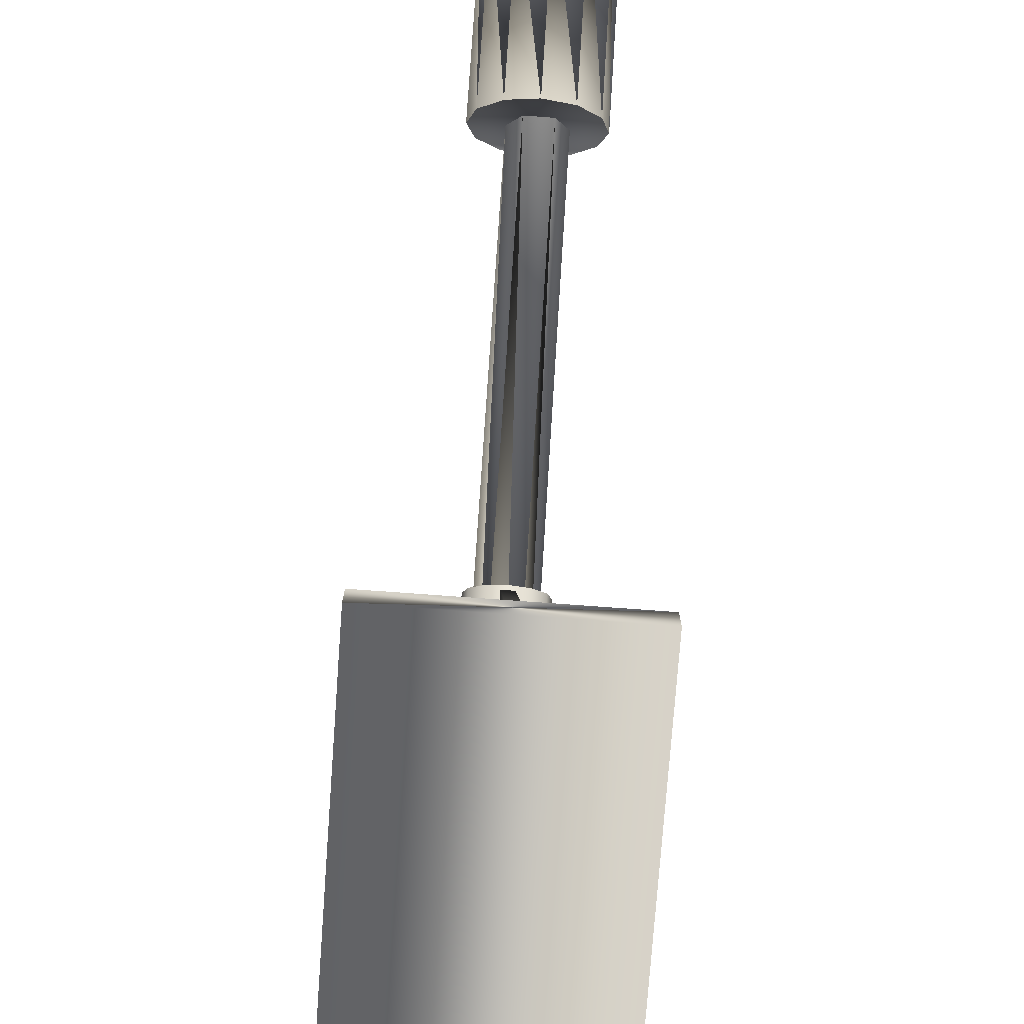
<metadata>
{"format":"obj","ext":"obj","renderer":"f3d","projection":"perspective","resolution":1024,"background":"white","views":[{"elev":-75.6,"azim":175.8,"up":"+Z"}]}
</metadata>
<code>
g Wick3
v -0.1491 0.09506 -0.1001
v -0.1344 0.07349 -0.1346
v -0.138 0.1166 -0.1359
v -0.1225 0.0975 -0.09036
v -0.1108 0.07569 -0.1259
v -0.1138 0.1189 -0.127
v -0.09213 0.099 -0.08496
v -0.0921 0.07684 -0.122
v -0.09272 0.1201 -0.1229
v -0.0647 0.09803 -0.09081
v -0.07667 0.07635 -0.1259
v -0.07417 0.1196 -0.1276
v -0.04576 0.09603 -0.09778
v -0.05698 0.07422 -0.133
v -0.05221 0.1172 -0.1354
v -0.02687 0.09346 -0.1002
v -0.03375 0.07095 -0.1362
v -0.0267 0.1136 -0.1388
v -0.00759 0.08955 -0.1008
v -0.01462 0.06706 -0.1368
v -0.00328 0.1088 -0.1396
v 0.00658 0.08427 -0.101
v -0.00253 0.06247 -0.137
v 0.01365 0.1025 -0.1398
v 0.01809 0.07915 -0.101
v 0.00994 0.05698 -0.137
v 0.02485 0.09753 -0.1398
v 0.03053 0.07546 -0.101
v 0.02488 0.05253 -0.137
v 0.03523 0.09447 -0.1398
v 0.04368 0.07284 -0.101
v 0.03975 0.04955 -0.137
v 0.04694 0.09216 -0.1398
v 0.05729 0.07094 -0.101
v 0.05437 0.04751 -0.137
v 0.05972 0.09038 -0.1398
v 0.07117 0.06941 -0.101
v 0.06857 0.04594 -0.137
v 0.07332 0.08888 -0.1398
f 1 2 4
f 2 5 4
f 2 3 5
f 3 6 5
f 3 1 6
f 1 4 6
f 4 5 7
f 5 8 7
f 5 6 8
f 6 9 8
f 6 4 9
f 4 7 9
f 7 8 10
f 8 11 10
f 8 9 11
f 9 12 11
f 9 7 12
f 7 10 12
f 10 11 13
f 11 14 13
f 11 12 14
f 12 15 14
f 12 10 15
f 10 13 15
f 13 14 16
f 14 17 16
f 14 15 17
f 15 18 17
f 15 13 18
f 13 16 18
f 16 17 19
f 17 20 19
f 17 18 20
f 18 21 20
f 18 16 21
f 16 19 21
f 19 20 22
f 20 23 22
f 20 21 23
f 21 24 23
f 21 19 24
f 19 22 24
f 22 23 25
f 23 26 25
f 23 24 26
f 24 27 26
f 24 22 27
f 22 25 27
f 25 26 28
f 26 29 28
f 26 27 29
f 27 30 29
f 27 25 30
f 25 28 30
f 28 29 31
f 29 32 31
f 29 30 32
f 30 33 32
f 30 28 33
f 28 31 33
f 31 32 34
f 32 35 34
f 32 33 35
f 33 36 35
f 33 31 36
f 31 34 36
f 34 35 37
f 35 38 37
f 35 36 38
f 36 39 38
f 36 34 39
f 34 37 39
g Wick4
v 0.01018 0.01712 -0.1341
v 0.03092 0.05322 -0.146
v 0.00608 0.05322 -0.1105
v 0.02406 0.01237 -0.1244
v 0.04392 0.04875 -0.1369
v 0.01909 0.04875 -0.1014
v 0.03962 0.00822 -0.1135
v 0.05698 0.04524 -0.1277
v 0.03214 0.04524 -0.09227
v 0.05667 0.00592 -0.1015
v 0.07106 0.04334 -0.1179
v 0.04622 0.04334 -0.0824
v 0.07405 0.00549 -0.08935
v 0.08577 0.04299 -0.1076
v 0.06093 0.04299 -0.07211
v 0.09121 0.00688 -0.07732
v 0.1005 0.04418 -0.09724
v 0.07543 0.04415 -0.06196
v 0.1092 0.01004 -0.06429
v 0.117 0.04709 -0.08537
v 0.09124 0.04693 -0.05055
v 0.1291 0.01487 -0.04928
v 0.1372 0.052 -0.07007
v 0.1096 0.05142 -0.03665
v 0.1479 0.01953 -0.0324
v 0.1587 0.05728 -0.05061
v 0.1275 0.05588 -0.02062
v 0.1638 0.02252 -0.01296
v 0.1772 0.06076 -0.028
v 0.1428 0.05878 -0.00181
v 0.1787 0.02477 0.00845
v 0.1929 0.06315 -0.00549
v 0.1575 0.06101 0.01937
f 40 41 43
f 41 44 43
f 41 42 44
f 42 45 44
f 42 40 45
f 40 43 45
f 43 44 46
f 44 47 46
f 44 45 47
f 45 48 47
f 45 43 48
f 43 46 48
f 46 47 49
f 47 50 49
f 47 48 50
f 48 51 50
f 48 46 51
f 46 49 51
f 49 50 52
f 50 53 52
f 50 51 53
f 51 54 53
f 51 49 54
f 49 52 54
f 52 53 55
f 53 56 55
f 53 54 56
f 54 57 56
f 54 52 57
f 52 55 57
f 55 56 58
f 56 59 58
f 56 57 59
f 57 60 59
f 57 55 60
f 55 58 60
f 58 59 61
f 59 62 61
f 59 60 62
f 60 63 62
f 60 58 63
f 58 61 63
f 61 62 64
f 62 65 64
f 62 63 65
f 63 66 65
f 63 61 66
f 61 64 66
f 64 65 67
f 65 68 67
f 65 66 68
f 66 69 68
f 66 64 69
f 64 67 69
f 67 68 70
f 68 71 70
f 68 69 71
f 69 72 71
f 69 67 72
f 67 70 72
g Wick5
v -0.1274 0.03271 0.09881
v -0.1436 0.06656 0.07718
v -0.1451 0.06578 0.1204
v -0.1094 0.04184 0.09961
v -0.1269 0.07497 0.07792
v -0.1282 0.07433 0.1212
v -0.09036 0.05336 0.1002
v -0.1116 0.08412 0.07841
v -0.1122 0.08395 0.1217
v -0.07292 0.0674 0.1002
v -0.09648 0.09643 0.07842
v -0.09699 0.09631 0.1217
v -0.05894 0.07914 0.1006
v -0.08023 0.1099 0.07891
v -0.0824 0.1085 0.1221
v -0.05066 0.08491 0.1017
v -0.06296 0.1207 0.081
v -0.06672 0.1185 0.1241
v -0.05078 0.08572 0.1023
v -0.04382 0.1239 0.08253
v -0.04482 0.1213 0.1257
v -0.04491 0.08177 0.1018
v -0.0259 0.1155 0.08144
v -0.02481 0.112 0.1246
v -0.02702 0.06922 0.1003
v -0.00711 0.1024 0.07982
v -0.00674 0.09931 0.123
v -0.00096 0.05401 0.09949
v 0.01721 0.08822 0.0791
v 0.01666 0.08566 0.1223
v 0.02563 0.04066 0.09924
v 0.04136 0.07609 0.07888
v 0.04056 0.07364 0.1221
v 0.04772 0.03234 0.09915
v 0.05892 0.06945 0.07881
v 0.05826 0.06696 0.122
v 0.06791 0.02787 0.09915
v 0.07414 0.06613 0.07881
v 0.07372 0.06359 0.122
v 0.08818 0.0256 0.09915
v 0.0915 0.06422 0.07881
v 0.09128 0.06167 0.122
v 0.1079 0.02437 0.09915
v 0.1103 0.06306 0.07881
v 0.1101 0.0605 0.122
f 73 74 76
f 74 77 76
f 74 75 77
f 75 78 77
f 75 73 78
f 73 76 78
f 76 77 79
f 77 80 79
f 77 78 80
f 78 81 80
f 78 76 81
f 76 79 81
f 79 80 82
f 80 83 82
f 80 81 83
f 81 84 83
f 81 79 84
f 79 82 84
f 82 83 85
f 83 86 85
f 83 84 86
f 84 87 86
f 84 82 87
f 82 85 87
f 85 86 88
f 86 89 88
f 86 87 89
f 87 90 89
f 87 85 90
f 85 88 90
f 88 89 91
f 89 92 91
f 89 90 92
f 90 93 92
f 90 88 93
f 88 91 93
f 91 92 94
f 92 95 94
f 92 93 95
f 93 96 95
f 93 91 96
f 91 94 96
f 94 95 97
f 95 98 97
f 95 96 98
f 96 99 98
f 96 94 99
f 94 97 99
f 97 98 100
f 98 101 100
f 98 99 101
f 99 102 101
f 99 97 102
f 97 100 102
f 100 101 103
f 101 104 103
f 101 102 104
f 102 105 104
f 102 100 105
f 100 103 105
f 103 104 106
f 104 107 106
f 104 105 107
f 105 108 107
f 105 103 108
f 103 106 108
f 106 107 109
f 107 110 109
f 107 108 110
f 108 111 110
f 108 106 111
f 106 109 111
f 109 110 112
f 110 113 112
f 110 111 113
f 111 114 113
f 111 109 114
f 109 112 114
f 112 113 115
f 113 116 115
f 113 114 116
f 114 117 116
f 114 112 117
f 112 115 117
g Wick2
v -0.09502 0.0046 0.1439
v -0.116 0.03878 0.1603
v -0.07269 0.03844 0.1591
v -0.09547 0.01368 0.1244
v -0.1164 0.04725 0.142
v -0.07311 0.04697 0.1407
v -0.09608 0.02506 0.1039
v -0.1169 0.05661 0.125
v -0.07362 0.05653 0.1234
v -0.09689 0.03902 0.08507
v -0.1176 0.06897 0.1085
v -0.07433 0.06892 0.1068
v -0.09738 0.05081 0.06978
v -0.1181 0.08209 0.09132
v -0.07483 0.08147 0.09048
v -0.09722 0.05688 0.06014
v -0.1179 0.09251 0.07327
v -0.07461 0.09151 0.07317
v -0.09695 0.05789 0.05799
v -0.118 0.09546 0.05272
v -0.07478 0.09435 0.05127
v -0.09755 0.05352 0.05033
v -0.1194 0.08704 0.03327
v -0.07623 0.08546 0.03077
v -0.09917 0.04096 0.03086
v -0.1211 0.07406 0.01309
v -0.07789 0.07268 0.01093
v -0.1008 0.02584 0.0027
v -0.1226 0.05997 -0.01318
v -0.07937 0.05883 -0.01488
v -0.1022 0.0126 -0.02601
v -0.1239 0.04782 -0.03949
v -0.08062 0.04674 -0.04107
v -0.1032 0.00443 -0.04962
v -0.1248 0.0411 -0.05887
v -0.0815 0.04 -0.06049
v -0.1042 6e-05 -0.07107
v -0.1255 0.03771 -0.07577
v -0.08224 0.03659 -0.07749
v -0.1051 -0.00217 -0.09282
v -0.1263 0.03577 -0.09489
v -0.08308 0.03465 -0.09669
v -0.1061 -0.00339 -0.1142
v -0.1272 0.0346 -0.1154
v -0.08398 0.03348 -0.1172
f 118 119 121
f 119 122 121
f 119 120 122
f 120 123 122
f 120 118 123
f 118 121 123
f 121 122 124
f 122 125 124
f 122 123 125
f 123 126 125
f 123 121 126
f 121 124 126
f 124 125 127
f 125 128 127
f 125 126 128
f 126 129 128
f 126 124 129
f 124 127 129
f 127 128 130
f 128 131 130
f 128 129 131
f 129 132 131
f 129 127 132
f 127 130 132
f 130 131 133
f 131 134 133
f 131 132 134
f 132 135 134
f 132 130 135
f 130 133 135
f 133 134 136
f 134 137 136
f 134 135 137
f 135 138 137
f 135 133 138
f 133 136 138
f 136 137 139
f 137 140 139
f 137 138 140
f 138 141 140
f 138 136 141
f 136 139 141
f 139 140 142
f 140 143 142
f 140 141 143
f 141 144 143
f 141 139 144
f 139 142 144
f 142 143 145
f 143 146 145
f 143 144 146
f 144 147 146
f 144 142 147
f 142 145 147
f 145 146 148
f 146 149 148
f 146 147 149
f 147 150 149
f 147 145 150
f 145 148 150
f 148 149 151
f 149 152 151
f 149 150 152
f 150 153 152
f 150 148 153
f 148 151 153
f 151 152 154
f 152 155 154
f 152 153 155
f 153 156 155
f 153 151 156
f 151 154 156
f 154 155 157
f 155 158 157
f 155 156 158
f 156 159 158
f 156 154 159
f 154 157 159
f 157 158 160
f 158 161 160
f 158 159 161
f 159 162 161
f 159 157 162
f 157 160 162
g Wick1
v 0.06562 0.04159 0.1466
v 0.04295 0.07847 0.1456
v 0.08333 0.0783 0.1613
v 0.07585 0.04717 0.1202
v 0.0535 0.0842 0.1185
v 0.09361 0.08389 0.1348
v 0.08658 0.0518 0.09517
v 0.06531 0.08926 0.09099
v 0.1045 0.0886 0.1094
v 0.09868 0.05477 0.07189
v 0.07852 0.09251 0.06545
v 0.1174 0.09176 0.08455
v 0.1088 0.05598 0.05039
v 0.08872 0.09379 0.04368
v 0.1295 0.09316 0.05833
v 0.1137 0.05535 0.03051
v 0.09353 0.09321 0.02368
v 0.1358 0.09234 0.03289
v 0.1176 0.0533 0.00978
v 0.09789 0.09092 0.0006
v 0.1399 0.0902 0.01092
v 0.1242 0.05029 -0.01282
v 0.1054 0.08749 -0.02496
v 0.1467 0.08719 -0.01169
v 0.1309 0.04653 -0.03192
v 0.1134 0.08293 -0.04776
v 0.1542 0.08288 -0.0334
v 0.1353 0.04198 -0.04423
v 0.1191 0.07711 -0.0639
v 0.1599 0.07716 -0.04926
v 0.1399 0.03653 -0.05689
v 0.1234 0.072 -0.07564
v 0.1641 0.07211 -0.06086
v 0.1454 0.03209 -0.0721
v 0.1277 0.06861 -0.08737
v 0.1684 0.06872 -0.07258
v 0.1509 0.02914 -0.08725
v 0.1323 0.06614 -0.1001
v 0.173 0.06625 -0.08533
v 0.1564 0.0271 -0.1022
v 0.1372 0.0643 -0.1137
v 0.1779 0.06441 -0.09887
v 0.1616 0.02553 -0.1167
v 0.1424 0.06278 -0.1277
v 0.183 0.06289 -0.1129
f 163 164 166
f 164 167 166
f 164 165 167
f 165 168 167
f 165 163 168
f 163 166 168
f 166 167 169
f 167 170 169
f 167 168 170
f 168 171 170
f 168 166 171
f 166 169 171
f 169 170 172
f 170 173 172
f 170 171 173
f 171 174 173
f 171 169 174
f 169 172 174
f 172 173 175
f 173 176 175
f 173 174 176
f 174 177 176
f 174 172 177
f 172 175 177
f 175 176 178
f 176 179 178
f 176 177 179
f 177 180 179
f 177 175 180
f 175 178 180
f 178 179 181
f 179 182 181
f 179 180 182
f 180 183 182
f 180 178 183
f 178 181 183
f 181 182 184
f 182 185 184
f 182 183 185
f 183 186 185
f 183 181 186
f 181 184 186
f 184 185 187
f 185 188 187
f 185 186 188
f 186 189 188
f 186 184 189
f 184 187 189
f 187 188 190
f 188 191 190
f 188 189 191
f 189 192 191
f 189 187 192
f 187 190 192
f 190 191 193
f 191 194 193
f 191 192 194
f 192 195 194
f 192 190 195
f 190 193 195
f 193 194 196
f 194 197 196
f 194 195 197
f 195 198 197
f 195 193 198
f 193 196 198
f 196 197 199
f 197 200 199
f 197 198 200
f 198 201 200
f 198 196 201
f 196 199 201
f 199 200 202
f 200 203 202
f 200 201 203
f 201 204 203
f 201 199 204
f 199 202 204
f 202 203 205
f 203 206 205
f 203 204 206
f 204 207 206
f 204 202 207
f 202 205 207
g Lamp
v -0.3 -1.062 -1.3
v 0.3 -1.062 -1.3
v -0.3 -1.062 -1.21
v 0.3 -1.062 -1.21
v -0.3 -2.263 -1.3
v 0.3 -2.263 -1.3
v -0.3 -2.263 -1.21
v 0.3 -2.263 -1.21
v 0.045 -1.169 -0.7493
v 0 -1.163 -0.7598
v 0.03375 -1.178 -0.7325
v 0 -1.174 -0.7403
v 0.07794 -1.185 -0.7208
v 0.05846 -1.191 -0.7111
v 0.09 -1.208 -0.6818
v 0.0675 -1.208 -0.6818
v 0.07794 -1.23 -0.6429
v 0.05846 -1.224 -0.6526
v 0.045 -1.246 -0.6144
v 0.03375 -1.237 -0.6312
v 0 -1.252 -0.6039
v 0 -1.241 -0.6234
v -0.045 -1.246 -0.6143
v -0.03374 -1.237 -0.6312
v -0.07794 -1.23 -0.6429
v -0.05845 -1.224 -0.6526
v -0.08999 -1.208 -0.6818
v -0.0675 -1.208 -0.6818
v -0.07794 -1.185 -0.7208
v -0.05845 -1.191 -0.7111
v -0.045 -1.169 -0.7493
v -0.03375 -1.178 -0.7325
v 0.0675 -1.337 -0.7569
v 0.05846 -1.321 -0.7861
v 0.03375 -1.308 -0.8075
v 0 -1.304 -0.8153
v -0.03375 -1.308 -0.8075
v -0.05845 -1.321 -0.7861
v -0.0675 -1.337 -0.7569
v -0.05845 -1.354 -0.7276
v -0.03375 -1.367 -0.7062
v 0 -1.371 -0.6984
v 0.03375 -1.367 -0.7062
v 0.05846 -1.354 -0.7276
v 0.09 -1.337 -0.7569
v 0.07794 -1.315 -0.7958
v 0.045 -1.298 -0.8244
v 0 -1.292 -0.8348
v -0.045 -1.298 -0.8244
v -0.07794 -1.315 -0.7958
v -0.09 -1.337 -0.7569
v -0.07794 -1.36 -0.7179
v -0.045 -1.376 -0.6894
v 0 -1.382 -0.6789
v 0.045 -1.376 -0.6894
v 0.07794 -1.36 -0.7179
v 0.0675 -1.857 -1.057
v 0.0675 -1.987 -1.132
v 0.05846 -1.97 -1.161
v 0.05846 -1.84 -1.086
v 0.03375 -1.958 -1.183
v 0.03375 -1.828 -1.107
v 0 -1.953 -1.19
v 0 -1.823 -1.115
v -0.03375 -1.958 -1.183
v -0.03375 -1.828 -1.107
v -0.05846 -1.97 -1.161
v -0.05845 -1.84 -1.086
v -0.0675 -1.987 -1.132
v -0.0675 -1.857 -1.057
v -0.05845 -2.004 -1.103
v -0.05845 -1.874 -1.028
v -0.03375 -2.016 -1.081
v -0.03375 -1.886 -1.006
v 0 -2.021 -1.073
v 0 -1.891 -0.9984
v 0.03375 -2.016 -1.081
v 0.03375 -1.886 -1.006
v 0.05846 -2.004 -1.103
v 0.05846 -1.874 -1.028
v 0.09 -1.857 -1.057
v 0.09 -1.987 -1.132
v 0.07794 -1.964 -1.171
v 0.07794 -1.835 -1.096
v 0.045 -1.948 -1.199
v 0.045 -1.818 -1.124
v 0 -1.942 -1.21
v 0 -1.812 -1.135
v -0.045 -1.948 -1.199
v -0.045 -1.818 -1.124
v -0.07794 -1.964 -1.171
v -0.07794 -1.835 -1.096
v -0.09 -1.987 -1.132
v -0.09 -1.857 -1.057
v -0.07794 -2.009 -1.093
v -0.07794 -1.88 -1.018
v -0.045 -2.026 -1.064
v -0.045 -1.896 -0.9894
v 0 -2.032 -1.054
v 0 -1.902 -0.9789
v 0.045 -2.026 -1.064
v 0.045 -1.896 -0.9894
v 0.07794 -2.009 -1.093
v 0.07794 -1.88 -1.018
v -0.015 -1.062 -1.21
v 0.015 -1.062 -1.21
v 0.015 -1.177 -0.7419
v -0.015 -1.177 -0.7419
v 0.015 -1.942 -1.21
v -0.015 -1.942 -1.21
v -0.158 -1.183 -1.21
v -0.184 -1.137 -1.21
v -0.18 -1.183 -1.188
v -0.195 -1.157 -1.188
v -0.236 -1.137 -1.21
v -0.225 -1.157 -1.188
v -0.262 -1.183 -1.21
v -0.24 -1.183 -1.188
v -0.236 -1.228 -1.21
v -0.225 -1.208 -1.188
v -0.184 -1.228 -1.21
v -0.195 -1.208 -1.188
v -0.21 -1.183 -1.18
v 0.262 -1.183 -1.21
v 0.236 -1.137 -1.21
v 0.24 -1.183 -1.188
v 0.225 -1.157 -1.188
v 0.184 -1.137 -1.21
v 0.195 -1.157 -1.188
v 0.158 -1.183 -1.21
v 0.18 -1.183 -1.188
v 0.184 -1.228 -1.21
v 0.195 -1.208 -1.188
v 0.236 -1.228 -1.21
v 0.225 -1.208 -1.188
v 0.21 -1.183 -1.18
v -0.158 -2.143 -1.21
v -0.184 -2.098 -1.21
v -0.18 -2.143 -1.188
v -0.195 -2.117 -1.188
v -0.236 -2.098 -1.21
v -0.225 -2.117 -1.188
v -0.262 -2.143 -1.21
v -0.24 -2.143 -1.188
v -0.236 -2.188 -1.21
v -0.225 -2.168 -1.188
v -0.184 -2.188 -1.21
v -0.195 -2.168 -1.188
v -0.21 -2.143 -1.18
v 0.262 -2.143 -1.21
v 0.236 -2.098 -1.21
v 0.24 -2.143 -1.188
v 0.225 -2.117 -1.188
v 0.184 -2.098 -1.21
v 0.195 -2.117 -1.188
v 0.158 -2.143 -1.21
v 0.18 -2.143 -1.188
v 0.184 -2.188 -1.21
v 0.195 -2.168 -1.188
v 0.236 -2.188 -1.21
v 0.225 -2.168 -1.188
v 0.21 -2.143 -1.18
v 0 -2.022 -1.15
v 0.0675 -2.022 -1.15
v 0.03375 -1.993 -1.201
v -0.03375 -1.993 -1.201
v -0.0675 -2.022 -1.15
v -0.03375 -2.052 -1.099
v 0.03375 -2.052 -1.099
v 0.0675 -0.3337 -0.175
v 0.03375 -0.3045 -0.2256
v -0.03375 -0.3045 -0.2256
v -0.0675 -0.3337 -0.175
v -0.03375 -0.363 -0.1244
v 0.03375 -0.363 -0.1244
v 0 -0.3337 -0.175
v 0.15 -0.3337 -0.175
v 0.1299 -0.2963 -0.2399
v 0.075 -0.2688 -0.2875
v 0 -0.2587 -0.3049
v -0.075 -0.2688 -0.2875
v -0.1299 -0.2963 -0.2399
v -0.15 -0.3337 -0.175
v -0.1299 -0.3713 -0.11
v -0.075 -0.3987 -0.06249
v 0 -0.4088 -0.04508
v 0.075 -0.3987 -0.06249
v 0.1299 -0.3713 -0.11
v 0.15 0.05596 0.05001
v 0.1299 0.09346 -0.01494
v 0.075 0.1209 -0.06249
v 0 0.131 -0.07989
v -0.075 0.1209 -0.06249
v -0.1299 0.09346 -0.01494
v -0.15 0.05596 0.05001
v -0.1299 0.01846 0.115
v -0.075 -0.00899 0.1625
v 0 -0.01904 0.1799
v 0.075 -0.00899 0.1625
v 0.1299 0.01846 0.115
v 0 0.05596 0.05001
f 208 209 210
f 209 210 211
f 208 212 213
f 208 213 209
f 210 214 212
f 210 212 208
f 209 213 215
f 209 215 211
f 211 215 214
f 211 214 210
f 212 213 214
f 213 214 215
f 216 217 218
f 218 219 217
f 220 216 221
f 221 218 216
f 222 220 223
f 223 221 220
f 224 222 225
f 225 223 222
f 226 224 227
f 227 225 224
f 228 226 229
f 229 227 226
f 230 228 231
f 231 229 228
f 232 230 233
f 233 231 230
f 234 232 235
f 235 233 232
f 236 234 237
f 237 235 234
f 238 236 239
f 239 237 236
f 217 238 219
f 219 239 238
f 223 240 241
f 223 241 221
f 221 241 242
f 221 242 218
f 218 242 243
f 218 243 219
f 219 243 244
f 219 244 239
f 239 244 245
f 239 245 237
f 237 245 246
f 237 246 235
f 235 246 247
f 235 247 233
f 233 247 248
f 233 248 231
f 231 248 249
f 231 249 229
f 229 249 250
f 229 250 227
f 227 250 251
f 227 251 225
f 225 251 240
f 225 240 223
f 222 252 253
f 222 253 220
f 220 253 254
f 220 254 216
f 216 254 255
f 216 255 217
f 217 255 256
f 217 256 238
f 238 256 257
f 238 257 236
f 236 257 258
f 236 258 234
f 234 258 259
f 234 259 232
f 232 259 260
f 232 260 230
f 230 260 261
f 230 261 228
f 228 261 262
f 228 262 226
f 226 262 263
f 226 263 224
f 224 263 252
f 224 252 222
f 264 265 266
f 264 266 267
f 267 266 268
f 267 268 269
f 269 268 270
f 269 270 271
f 271 270 272
f 271 272 273
f 273 272 274
f 273 274 275
f 275 274 276
f 275 276 277
f 277 276 278
f 277 278 279
f 279 278 280
f 279 280 281
f 281 280 282
f 281 282 283
f 283 282 284
f 283 284 285
f 285 284 286
f 285 286 287
f 287 286 265
f 287 265 264
f 288 289 290
f 288 290 291
f 291 290 292
f 291 292 293
f 293 292 294
f 293 294 295
f 295 294 296
f 295 296 297
f 297 296 298
f 297 298 299
f 299 298 300
f 299 300 301
f 301 300 302
f 301 302 303
f 303 302 304
f 303 304 305
f 305 304 306
f 305 306 307
f 307 306 308
f 307 308 309
f 309 308 310
f 309 310 311
f 311 310 289
f 311 289 288
f 292 294 268
f 268 270 294
f 290 292 266
f 266 268 292
f 289 290 265
f 265 266 290
f 310 289 286
f 286 265 289
f 308 310 284
f 284 286 310
f 306 308 282
f 282 284 308
f 304 306 280
f 280 282 306
f 302 304 278
f 278 280 304
f 300 302 276
f 276 278 302
f 298 300 274
f 274 276 300
f 296 298 272
f 272 274 298
f 294 296 270
f 270 272 296
f 312 313 314
f 314 315 312
f 313 316 314
f 312 317 315
f 312 313 316
f 316 317 312
f 316 314 317
f 317 315 314
f 293 295 271
f 293 271 269
f 293 269 291
f 291 267 269
f 288 291 264
f 264 267 291
f 311 288 287
f 287 264 288
f 309 311 285
f 285 287 311
f 307 309 283
f 283 285 309
f 305 307 281
f 281 283 307
f 303 305 279
f 279 281 305
f 301 303 277
f 277 279 303
f 299 301 275
f 275 277 301
f 297 299 273
f 273 275 299
f 295 297 271
f 271 273 297
f 254 255 242
f 242 243 255
f 253 254 241
f 241 242 254
f 252 253 240
f 240 241 253
f 263 252 251
f 251 240 252
f 262 263 250
f 250 251 263
f 261 262 249
f 249 250 262
f 260 261 248
f 248 249 261
f 259 260 247
f 247 248 260
f 258 259 246
f 246 247 259
f 257 258 245
f 245 246 258
f 256 257 244
f 244 245 257
f 255 256 243
f 243 244 256
f 318 319 320
f 320 321 319
f 319 322 321
f 321 323 322
f 322 324 323
f 323 325 324
f 324 326 325
f 325 327 326
f 326 328 327
f 327 329 328
f 328 318 329
f 329 320 318
f 320 321 330
f 321 323 330
f 323 325 330
f 325 327 330
f 327 329 330
f 329 320 330
f 331 332 333
f 333 334 332
f 332 335 334
f 334 336 335
f 335 337 336
f 336 338 337
f 337 339 338
f 338 340 339
f 339 341 340
f 340 342 341
f 341 331 342
f 342 333 331
f 333 334 343
f 334 336 343
f 336 338 343
f 338 340 343
f 340 342 343
f 342 333 343
f 344 345 346
f 346 347 345
f 345 348 347
f 347 349 348
f 348 350 349
f 349 351 350
f 350 352 351
f 351 353 352
f 352 354 353
f 353 355 354
f 354 344 355
f 355 346 344
f 346 347 356
f 347 349 356
f 349 351 356
f 351 353 356
f 353 355 356
f 355 346 356
f 357 358 359
f 359 360 358
f 358 361 360
f 360 362 361
f 361 363 362
f 362 364 363
f 363 365 364
f 364 366 365
f 365 367 366
f 366 368 367
f 367 357 368
f 368 359 357
f 359 360 369
f 360 362 369
f 362 364 369
f 364 366 369
f 366 368 369
f 368 359 369
f 370 371 372
f 370 372 373
f 370 373 374
f 370 374 375
f 370 375 376
f 370 376 371
f 371 372 377
f 377 378 372
f 372 373 378
f 378 379 373
f 373 374 379
f 379 380 374
f 374 375 380
f 380 381 375
f 375 376 381
f 381 382 376
f 376 371 382
f 382 377 371
f 377 378 383
f 378 379 383
f 379 380 383
f 380 381 383
f 381 382 383
f 382 377 383
f 383 384 385
f 383 385 386
f 383 386 387
f 383 387 388
f 383 388 389
f 383 389 390
f 383 390 391
f 383 391 392
f 383 392 393
f 383 393 394
f 383 394 395
f 383 395 384
f 384 385 396
f 396 397 385
f 385 386 397
f 397 398 386
f 386 387 398
f 398 399 387
f 387 388 399
f 399 400 388
f 388 389 400
f 400 401 389
f 389 390 401
f 401 402 390
f 390 391 402
f 402 403 391
f 391 392 403
f 403 404 392
f 392 393 404
f 404 405 393
f 393 394 405
f 405 406 394
f 394 395 406
f 406 407 395
f 395 384 407
f 407 396 384
f 396 397 408
f 397 398 408
f 398 399 408
f 399 400 408
f 400 401 408
f 401 402 408
f 402 403 408
f 403 404 408
f 404 405 408
f 405 406 408
f 406 407 408
f 407 396 408

</code>
